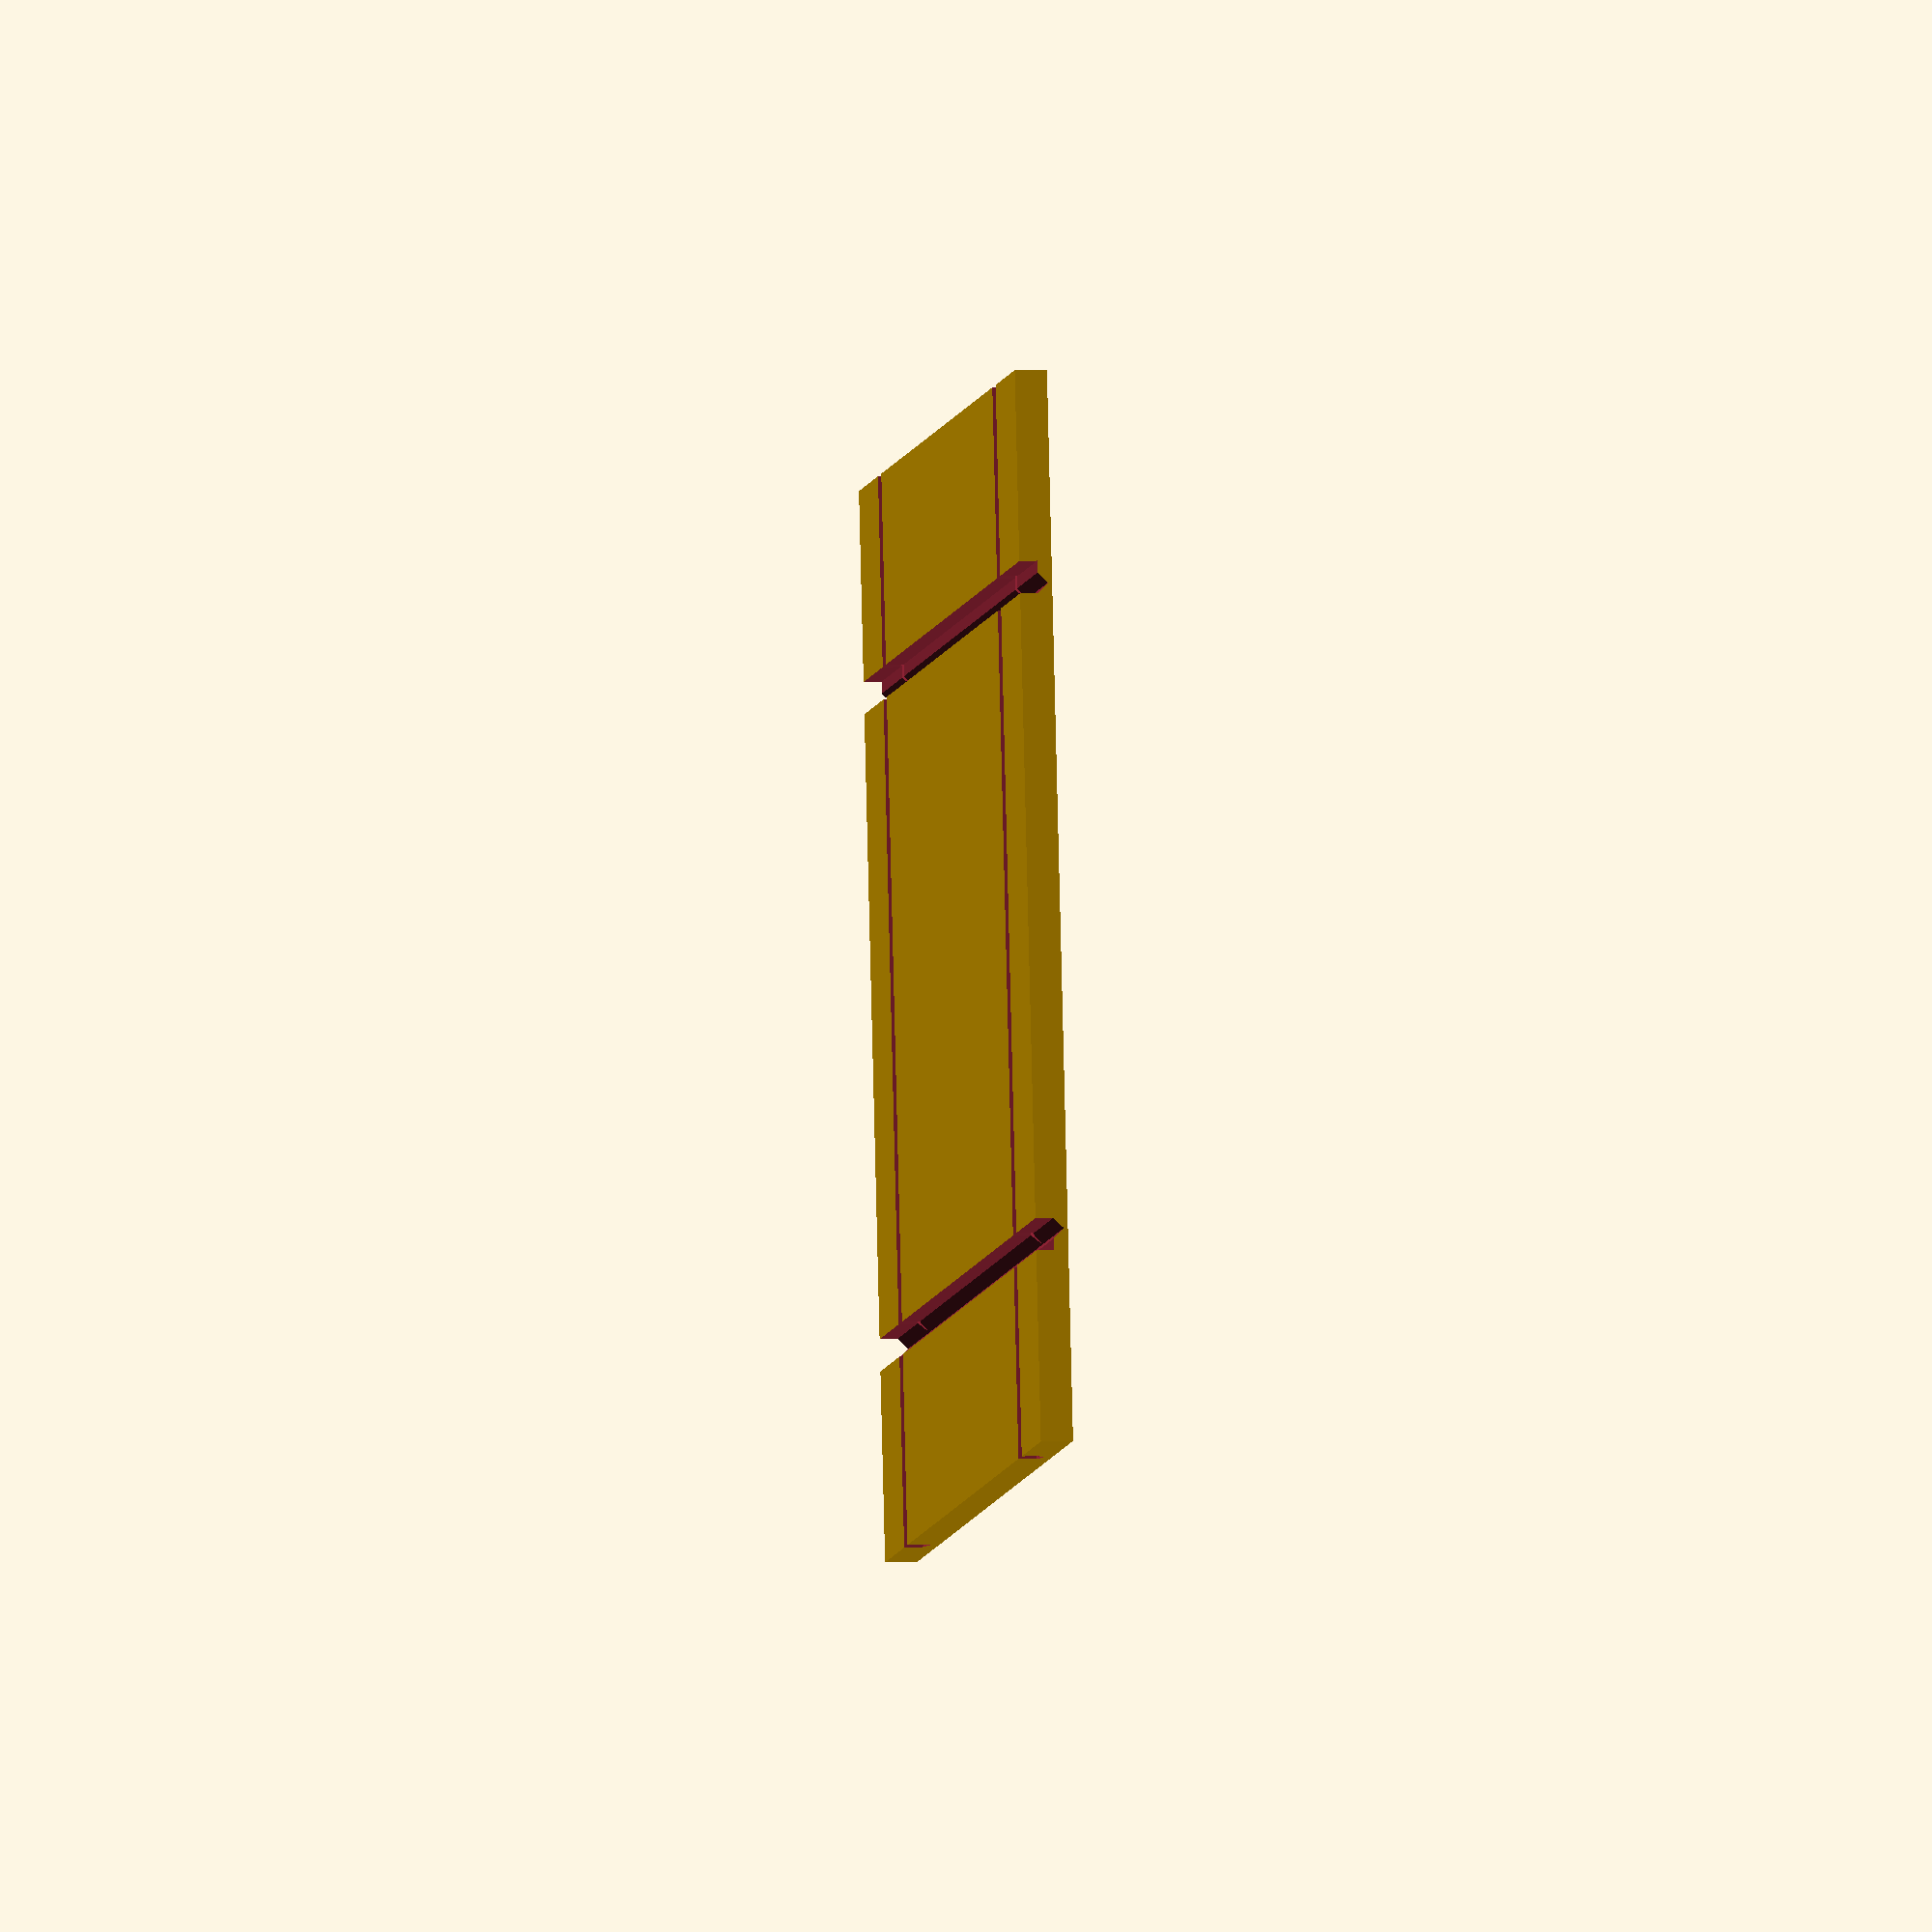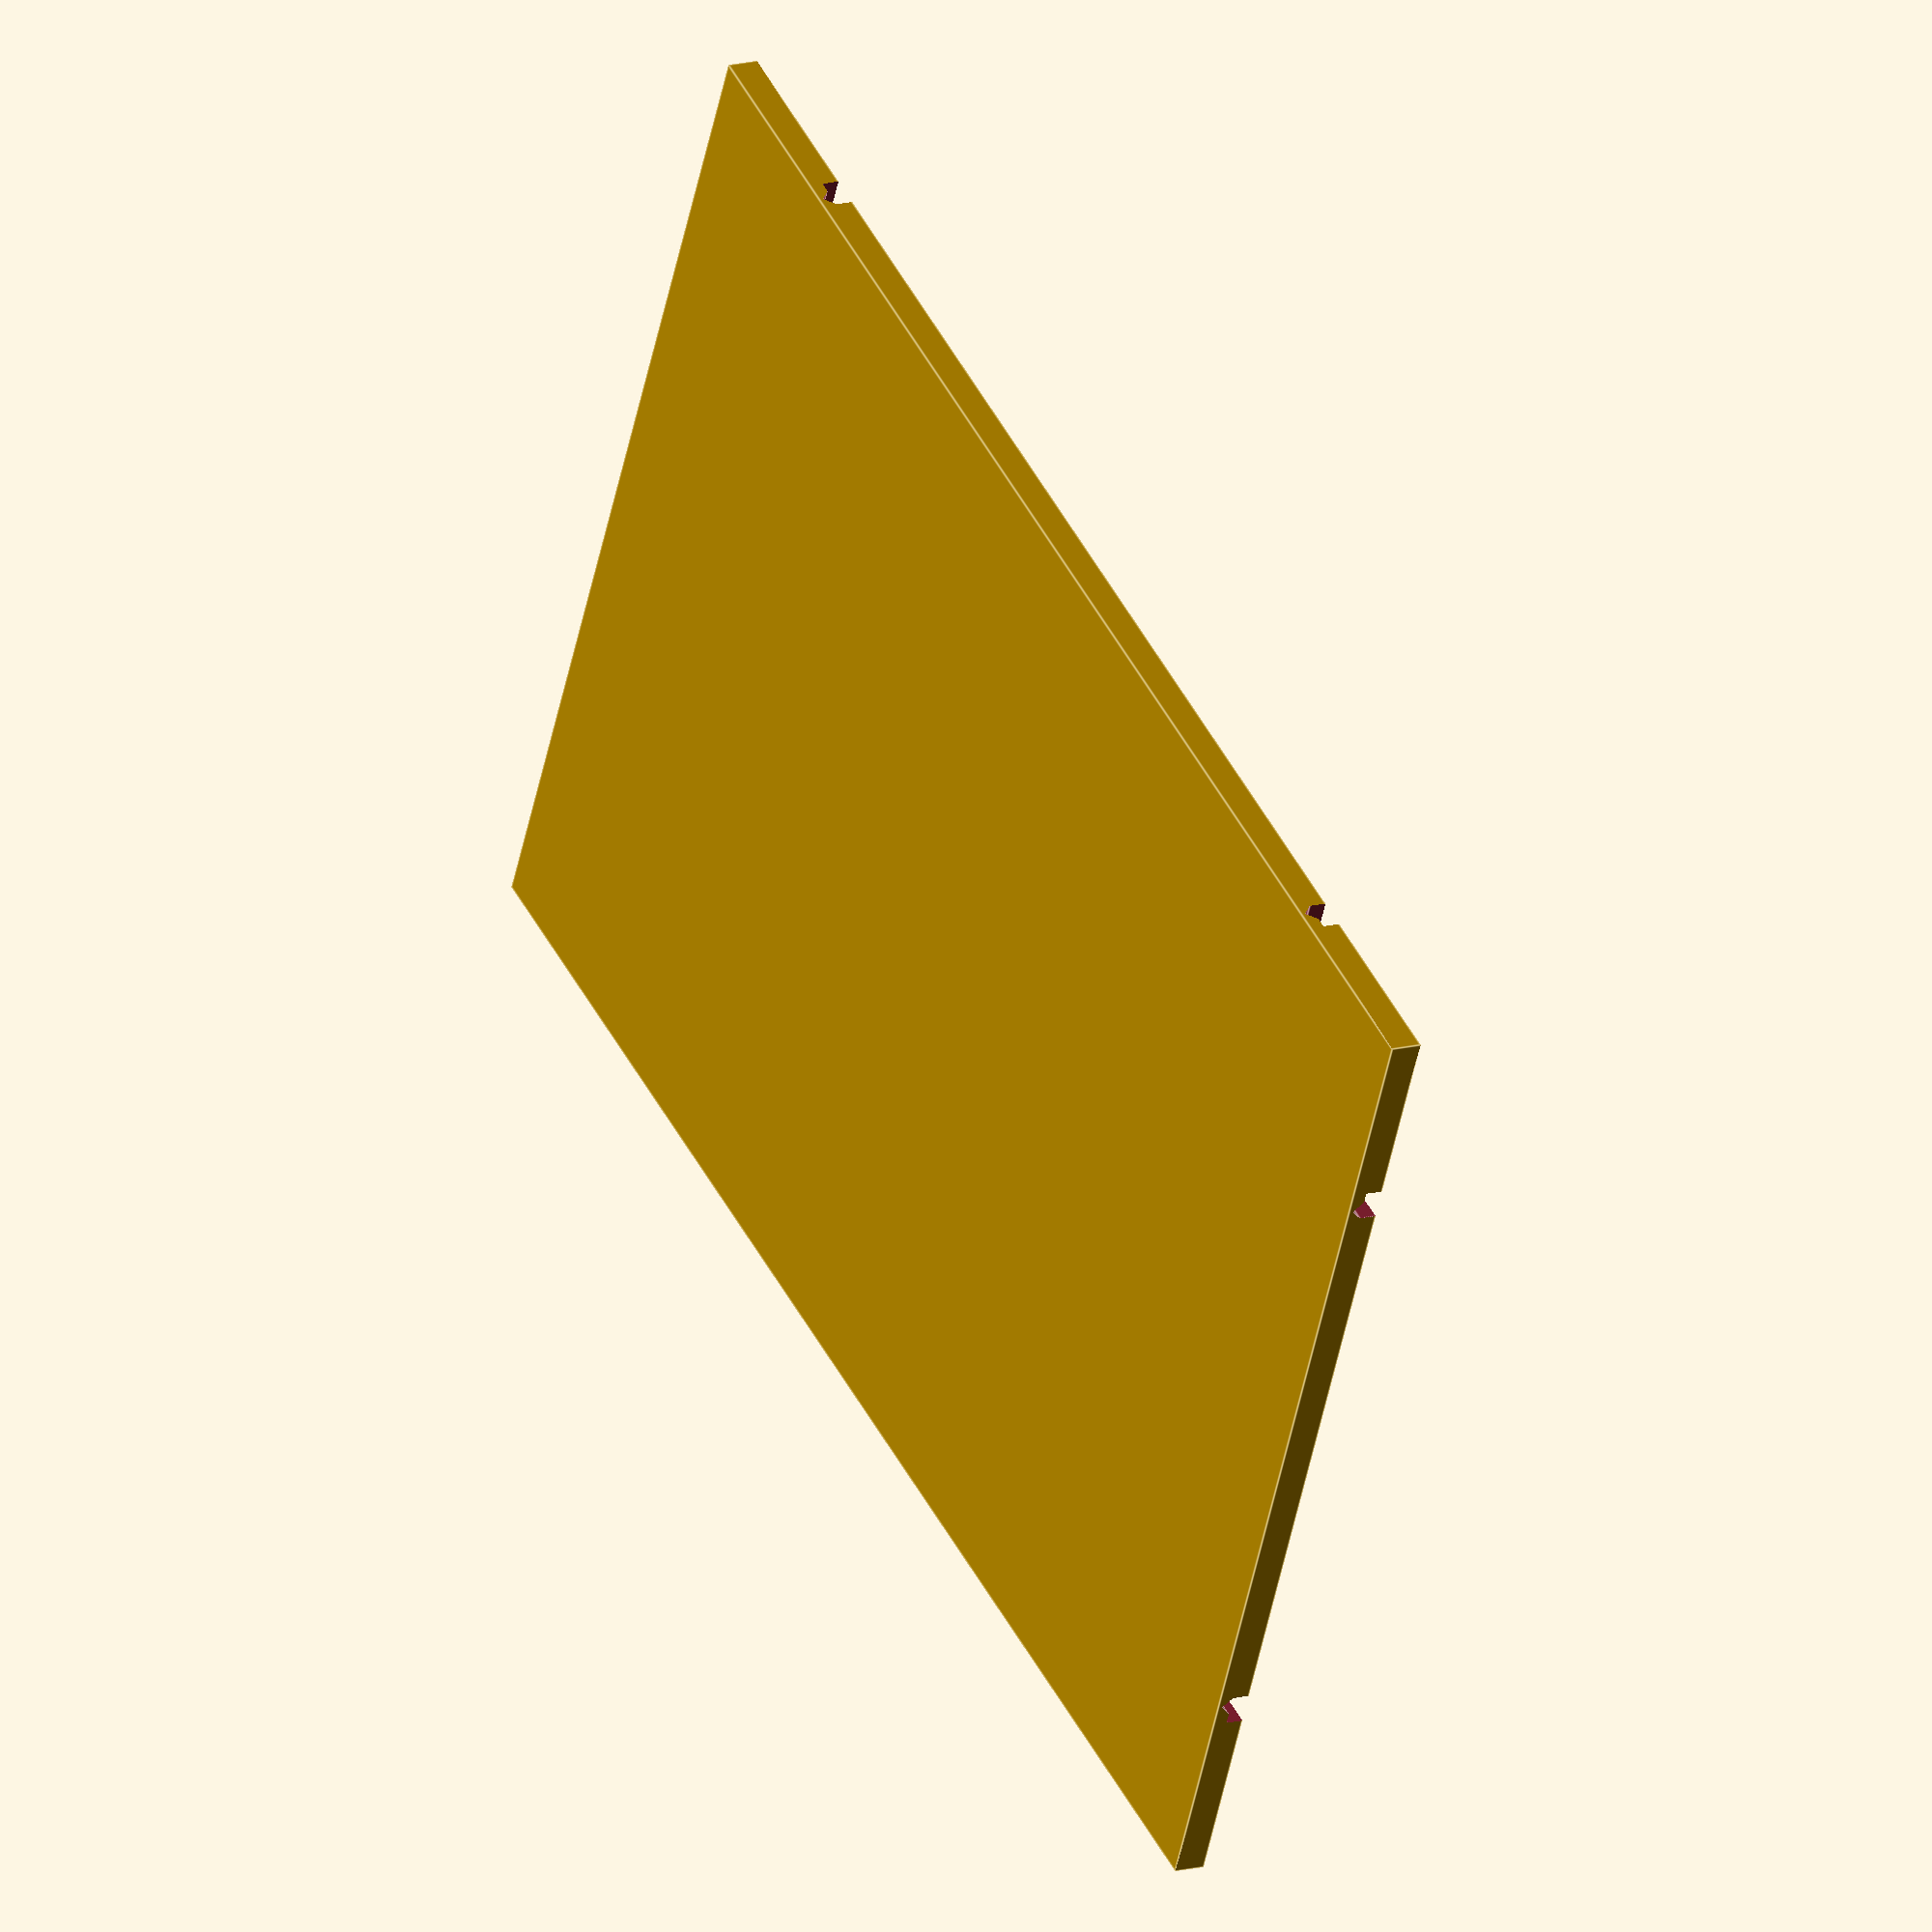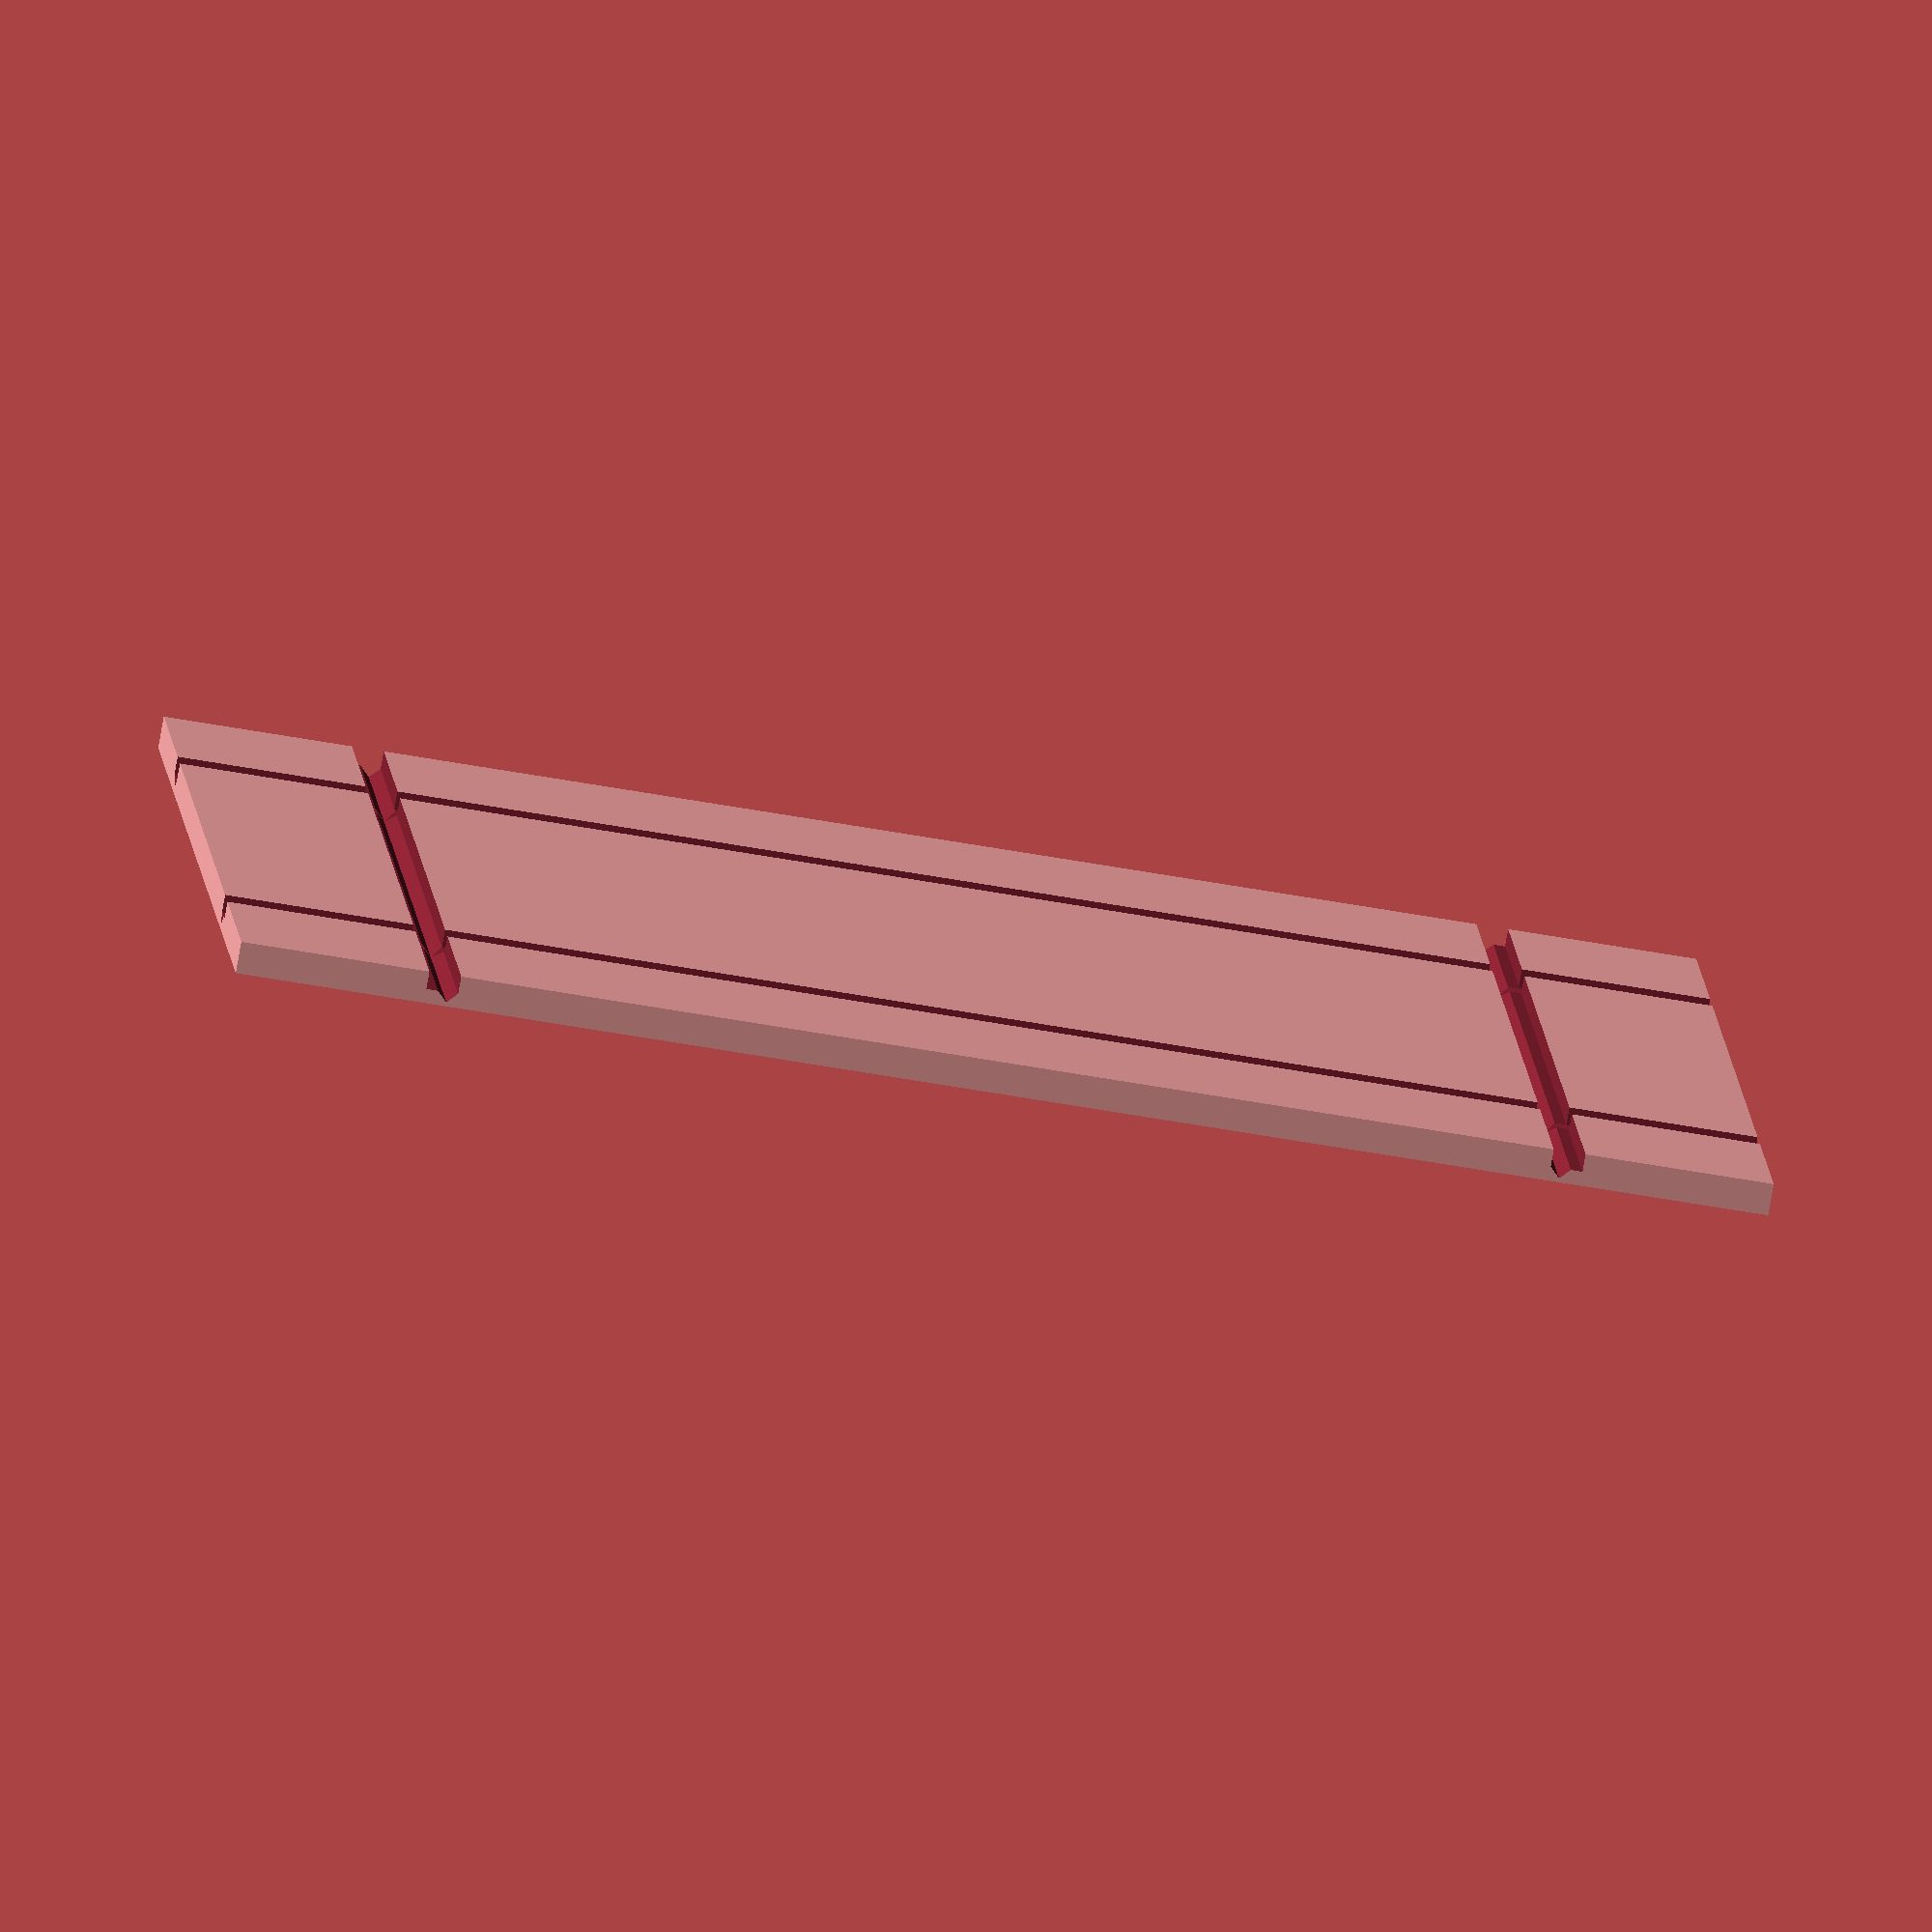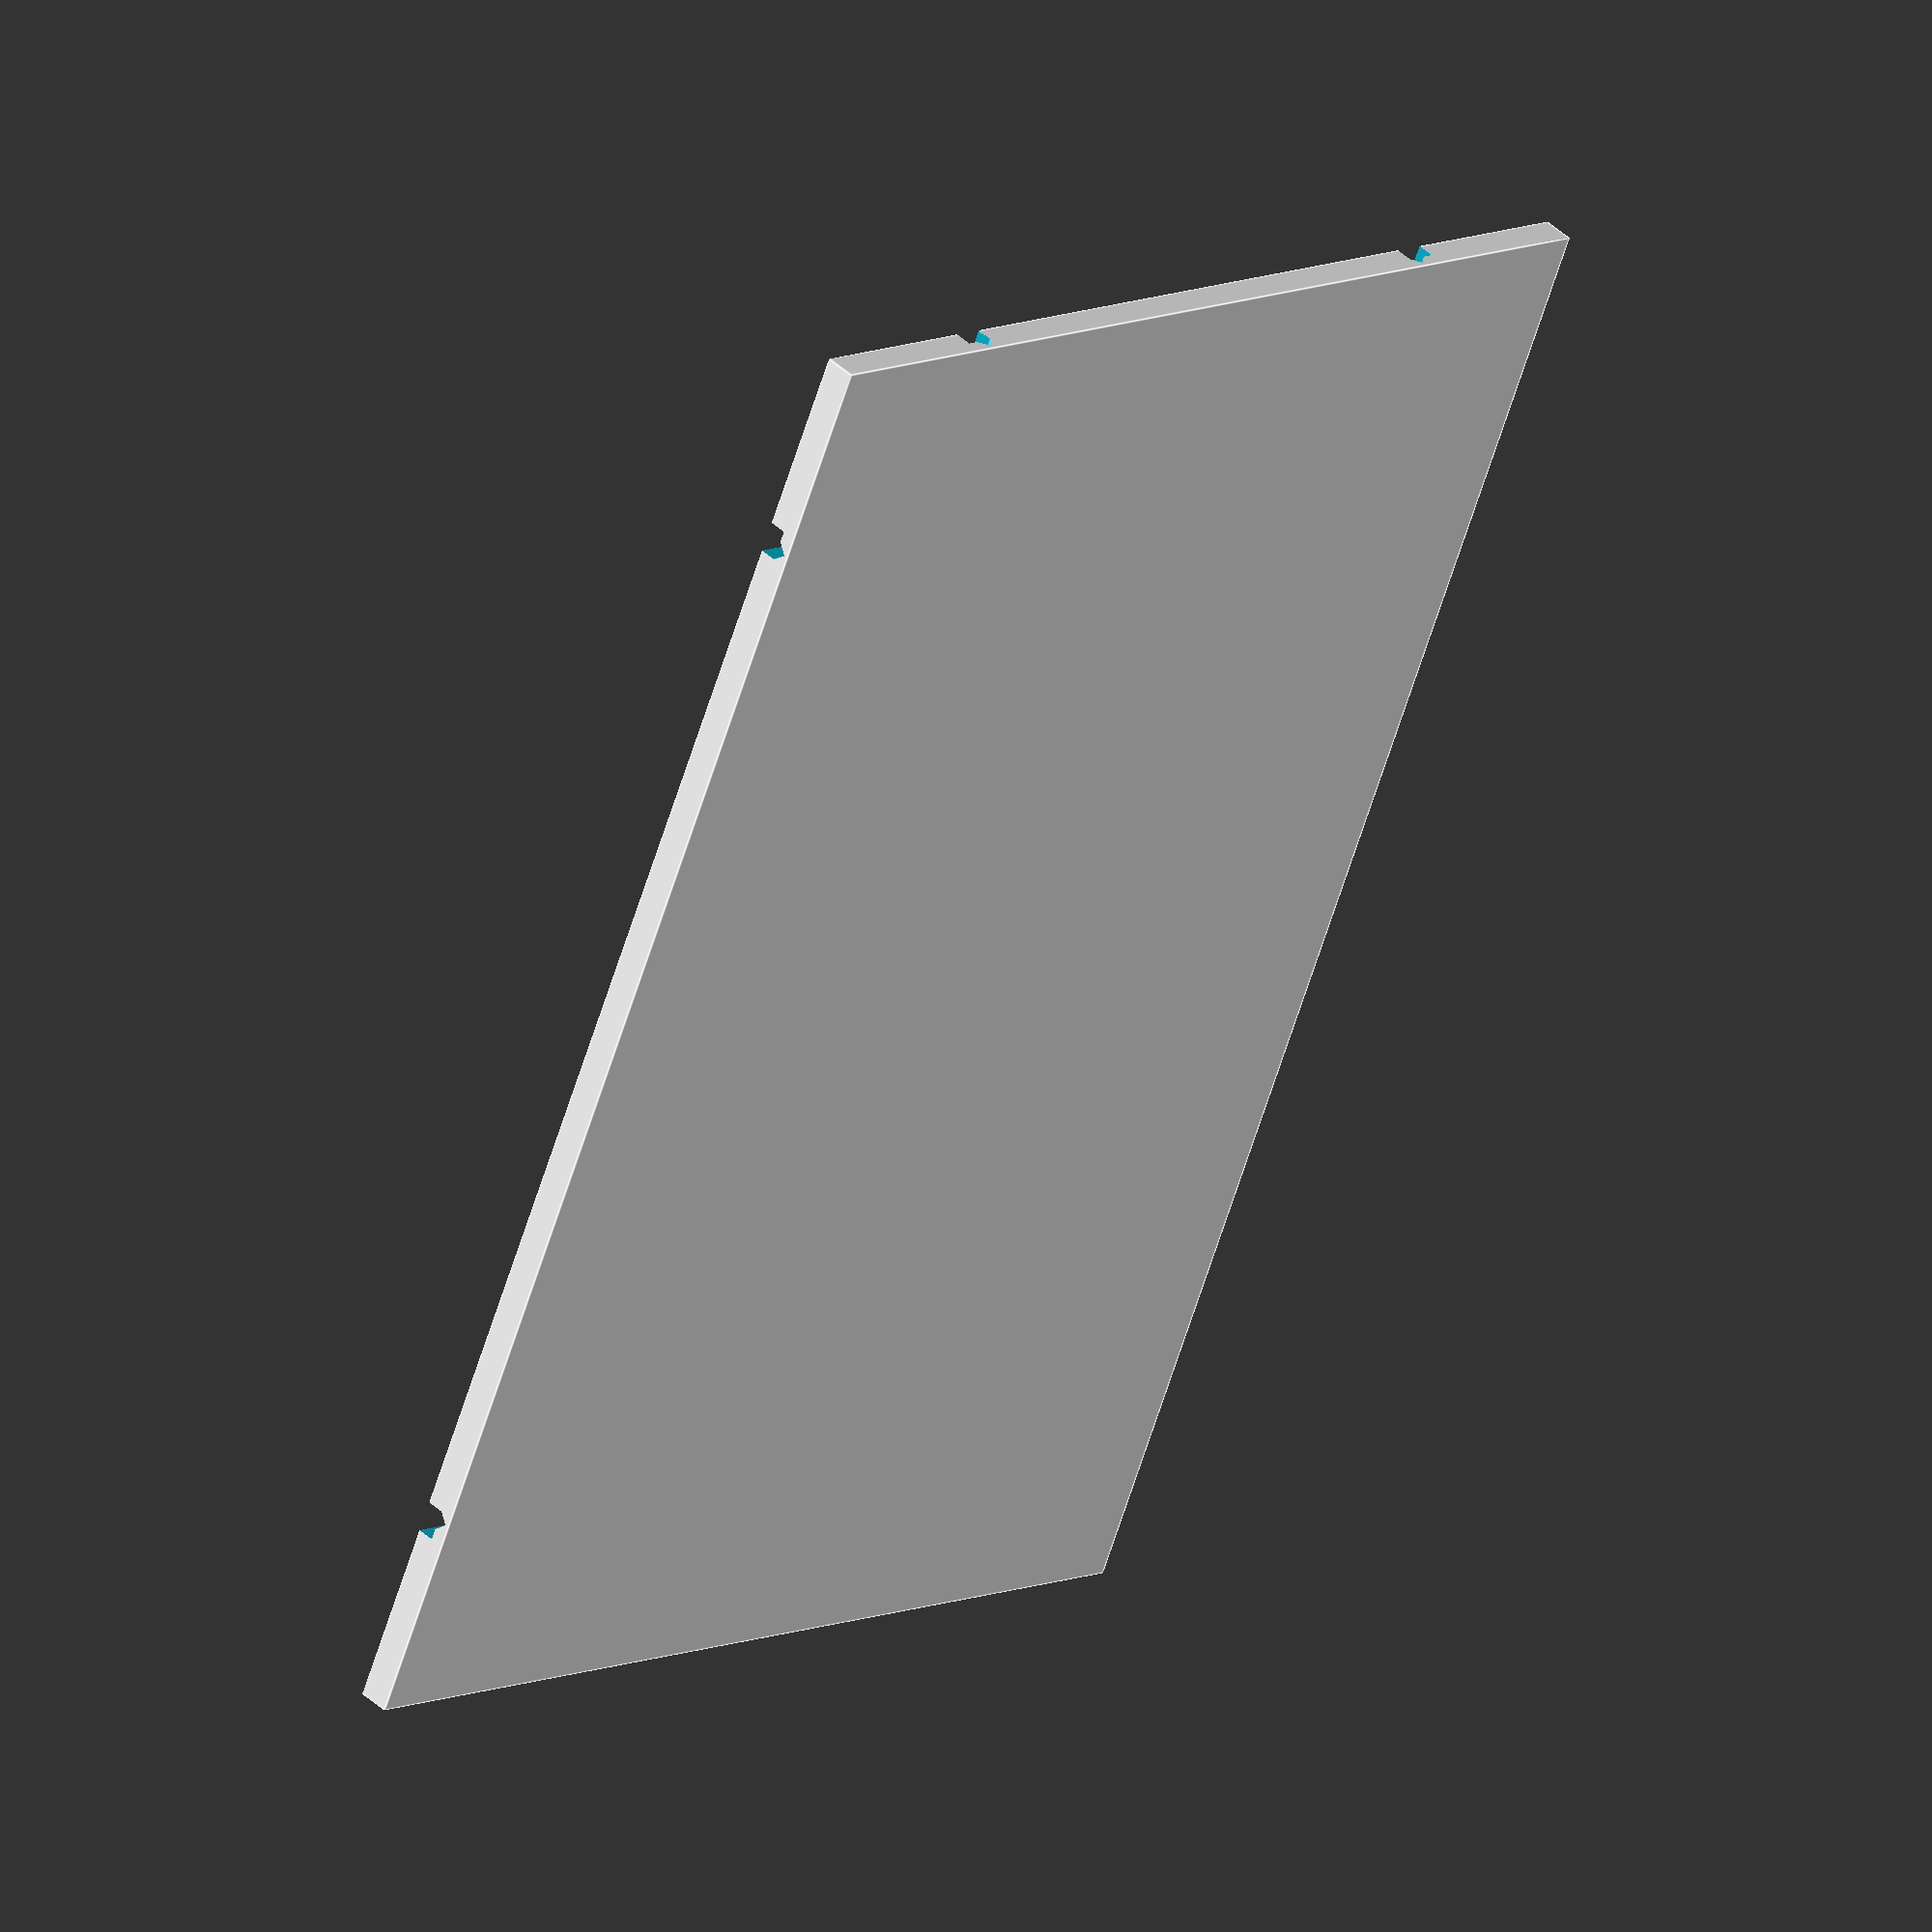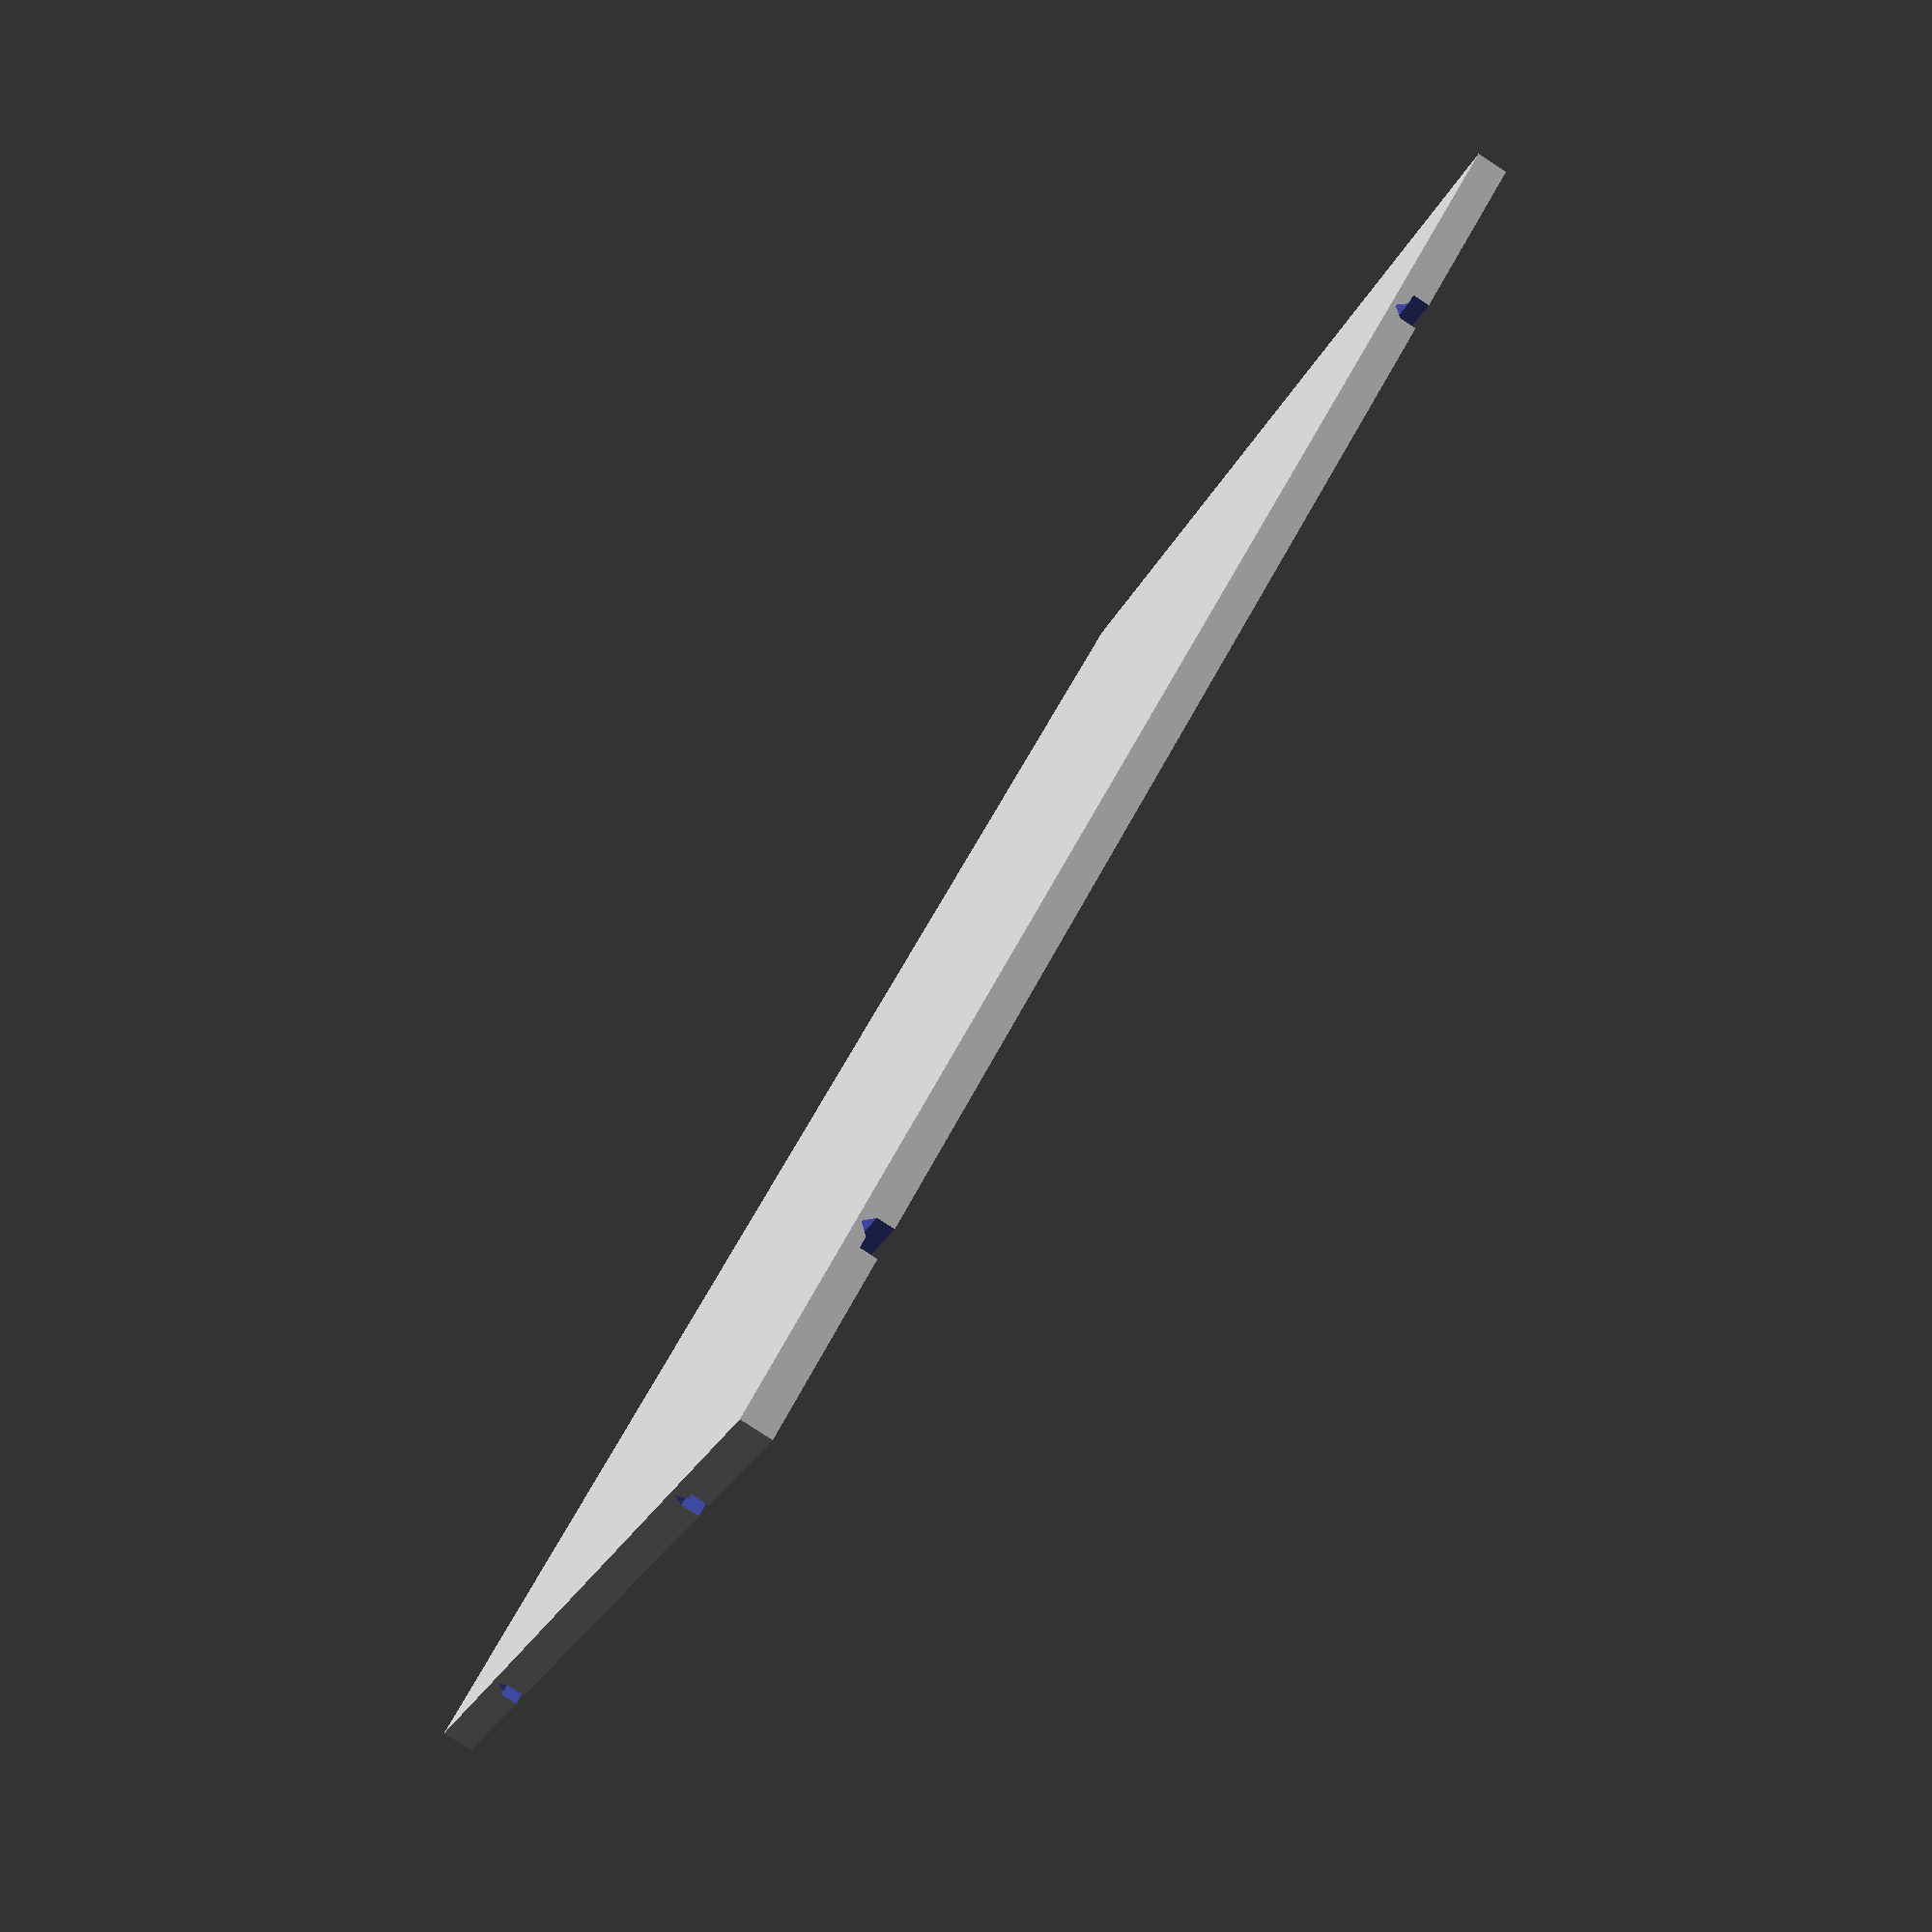
<openscad>
//!OpenSCAD

BoxWidth = 175;
BoxDepth = 100;
BoxHeight = 33;
StockThickness = 5;
SkinThickness = 0.635;
VendmillDiameter = 3.175;
PocketEndmillDiameter = 6.35;
ExportVcuts = false;
ExportPocketCuts = false;

$fn = 360;

vendmillradius = VendmillDiameter / 2;
pocketendmillradius = PocketEndmillDiameter / 2;

module pocketcut(width, depth, xorigin, yorigin, xend, yend) {
  hull(){
    translate([xorigin, yorigin, (0 - depth)]){
      cube([width, width, StockThickness], center=false);
    }
    translate([xend, yend, (0 - depth)]){
      cube([width, width, StockThickness], center=false);
    }
  }
}

module vcut(diameter, depth, xorigin, yorigin, xend, yend) {
  radius = diameter / 2;
  hull(){
    translate([xorigin, yorigin, (0 - depth)]){
      union(){
        translate([0, 0, radius]){
          cylinder(r1=radius, r2=radius, h=StockThickness, center=false);
        }
        cylinder(r1=0, r2=radius, h=vendmillradius, center=false);
      }
    }
    translate([xend, yend, (0 - depth)]){
      union(){
        translate([0, 0, radius]){
          cylinder(r1=radius, r2=radius, h=StockThickness, center=false);
        }
        cylinder(r1=0, r2=radius, h=vendmillradius, center=false);
      }
    }
  }
}

module vcuts() {
  union(){
    vcut(VendmillDiameter, StockThickness - SkinThickness, BoxHeight, 0 - vendmillradius, BoxHeight, (BoxDepth + BoxHeight * 2) + 0);
    vcut(VendmillDiameter, StockThickness - SkinThickness, BoxHeight + BoxWidth, 0 - vendmillradius, BoxHeight + BoxWidth, (BoxDepth + BoxHeight * 2) + 0);
    vcut(VendmillDiameter, StockThickness - SkinThickness, 0 - vendmillradius, BoxHeight, (BoxWidth + BoxHeight * 2) + 0, BoxHeight);
    vcut(VendmillDiameter, StockThickness - SkinThickness, 0 - vendmillradius, BoxDepth + BoxHeight, BoxWidth + (BoxHeight * 2 + 0), BoxDepth + BoxHeight);
  }
}

module pocketcuts() {
  union(){
    pocketcut(StockThickness, StockThickness - (vendmillradius + SkinThickness), (BoxHeight - StockThickness) + vendmillradius, 0 - pocketendmillradius, (BoxHeight - StockThickness) + vendmillradius, (BoxDepth + BoxHeight * 2) - VendmillDiameter);
    pocketcut(StockThickness, StockThickness - (vendmillradius + SkinThickness), (BoxHeight + BoxWidth) - vendmillradius, 0 - pocketendmillradius, (BoxHeight + BoxWidth) - vendmillradius, (BoxDepth + BoxHeight * 2) - VendmillDiameter);
    pocketcut(StockThickness, StockThickness - (vendmillradius + SkinThickness), 0 - pocketendmillradius, (BoxHeight - StockThickness) + vendmillradius, (BoxWidth + BoxHeight * 2) - VendmillDiameter, (BoxHeight - StockThickness) + vendmillradius);
    pocketcut(StockThickness, StockThickness - (vendmillradius + SkinThickness), 0 - pocketendmillradius, (BoxHeight + BoxDepth) - vendmillradius, (BoxWidth + BoxHeight * 2) - VendmillDiameter, (BoxHeight + BoxDepth) - vendmillradius);
  }
}

if (ExportVcuts == true) {
  projection (cut = true) {vcuts();}
} else if (ExportPocketCuts == true) {
  projection (cut = true) {pocketcuts();}
} else {
  difference() {
    translate([0, 0, (0 - StockThickness)]){
      cube([(BoxWidth + BoxHeight * 2), (BoxDepth + BoxHeight * 2), StockThickness], center=false);
    }

    vcuts();
    pocketcuts();
  }
}

</openscad>
<views>
elev=350.7 azim=346.3 roll=84.1 proj=o view=solid
elev=344.1 azim=154.6 roll=241.9 proj=o view=edges
elev=78.6 azim=355.8 roll=350.0 proj=o view=wireframe
elev=316.8 azim=245.9 roll=137.1 proj=o view=edges
elev=262.3 azim=215.9 roll=303.1 proj=p view=wireframe
</views>
